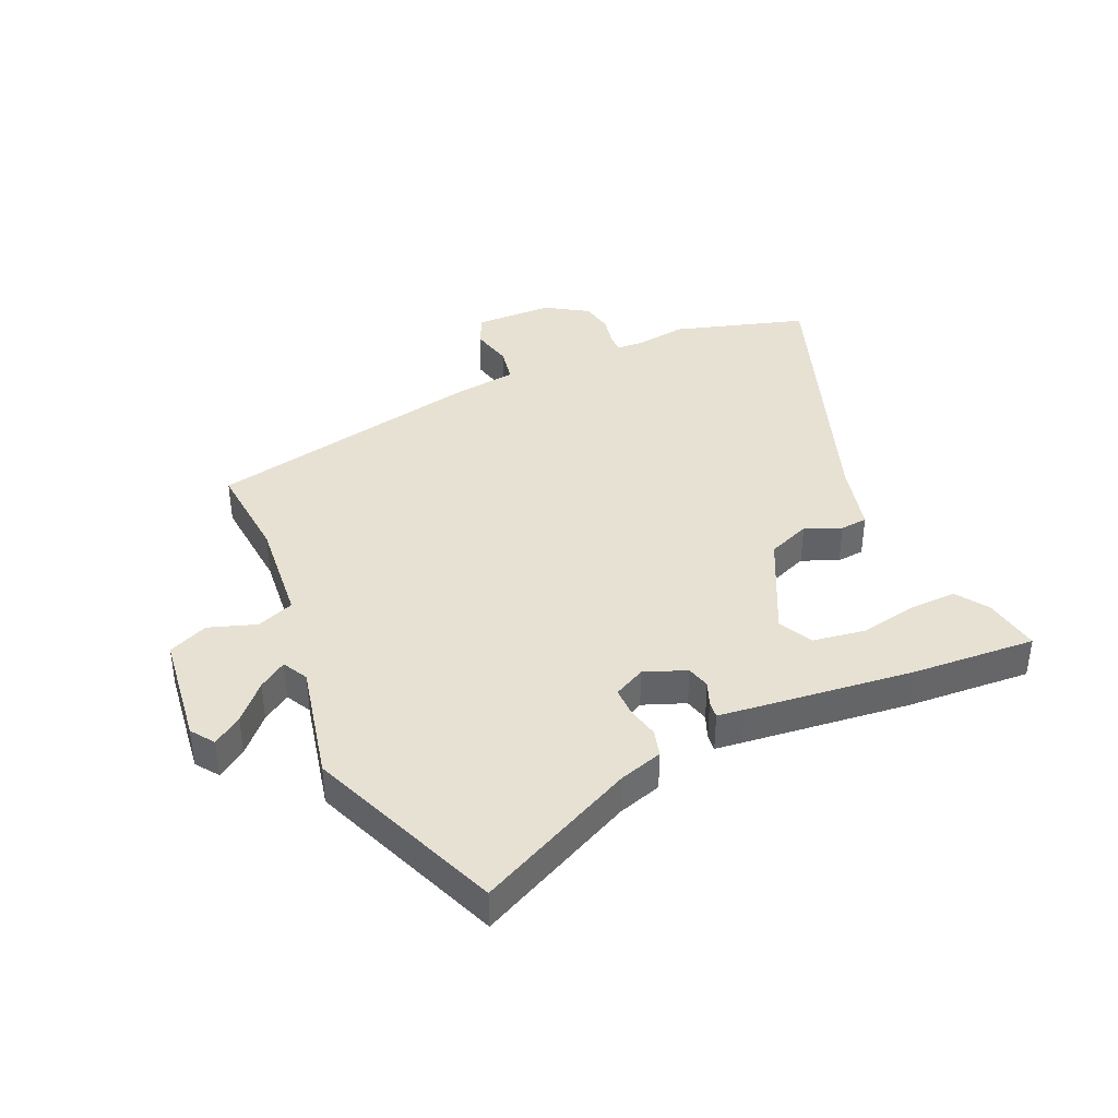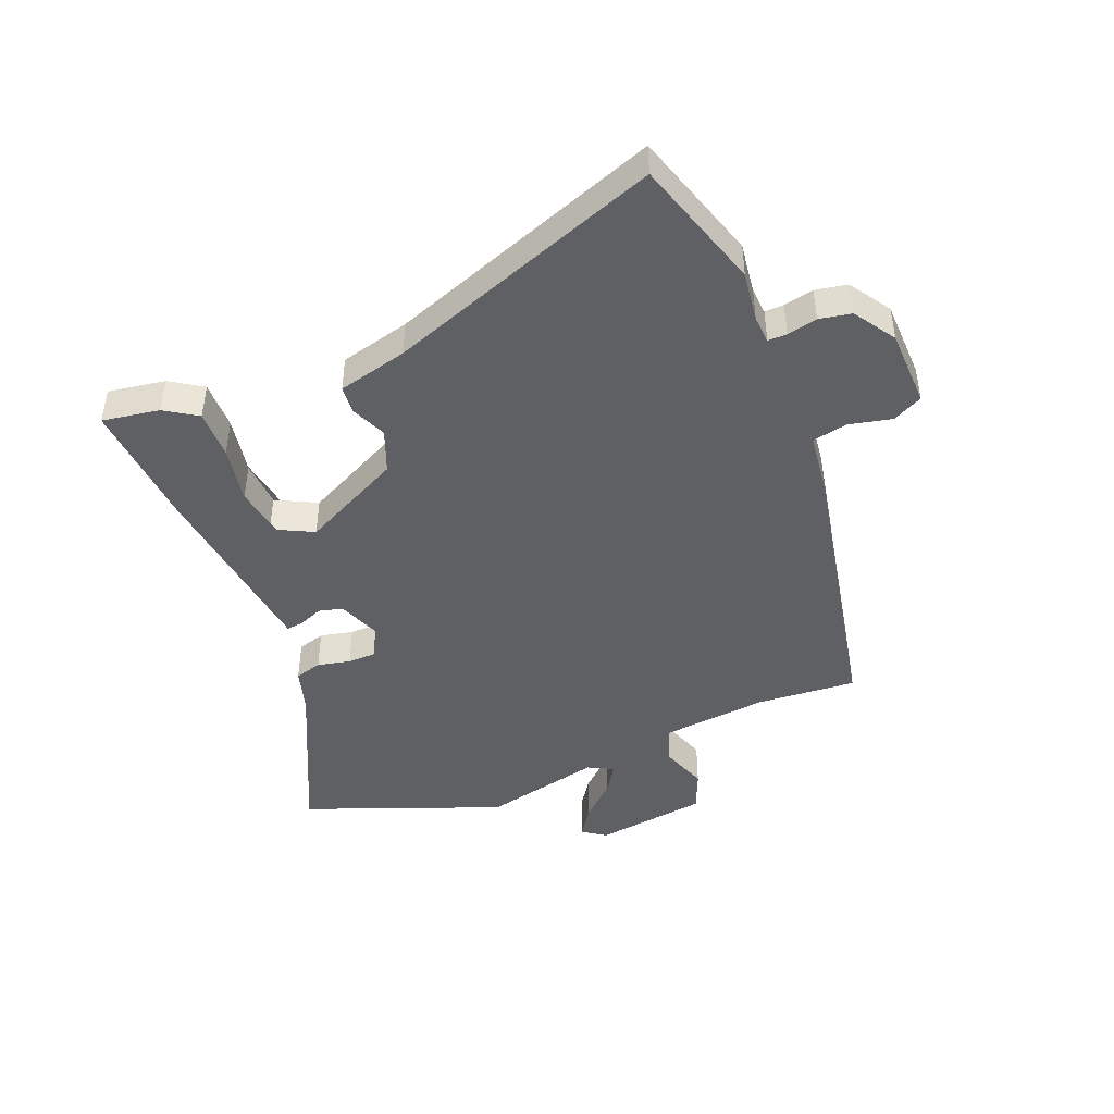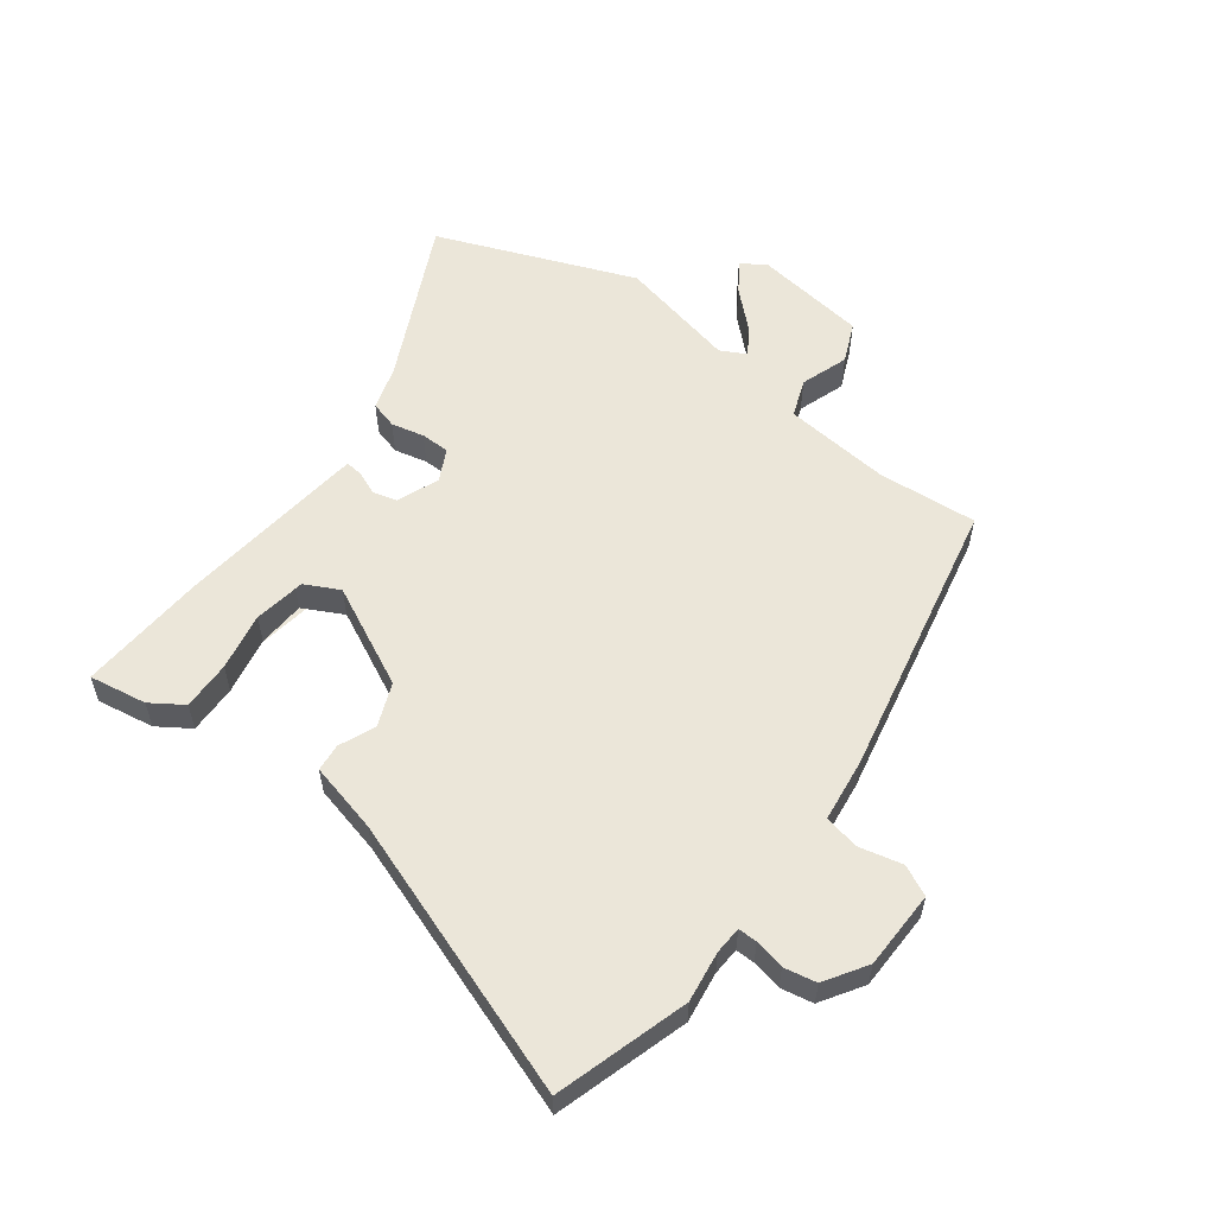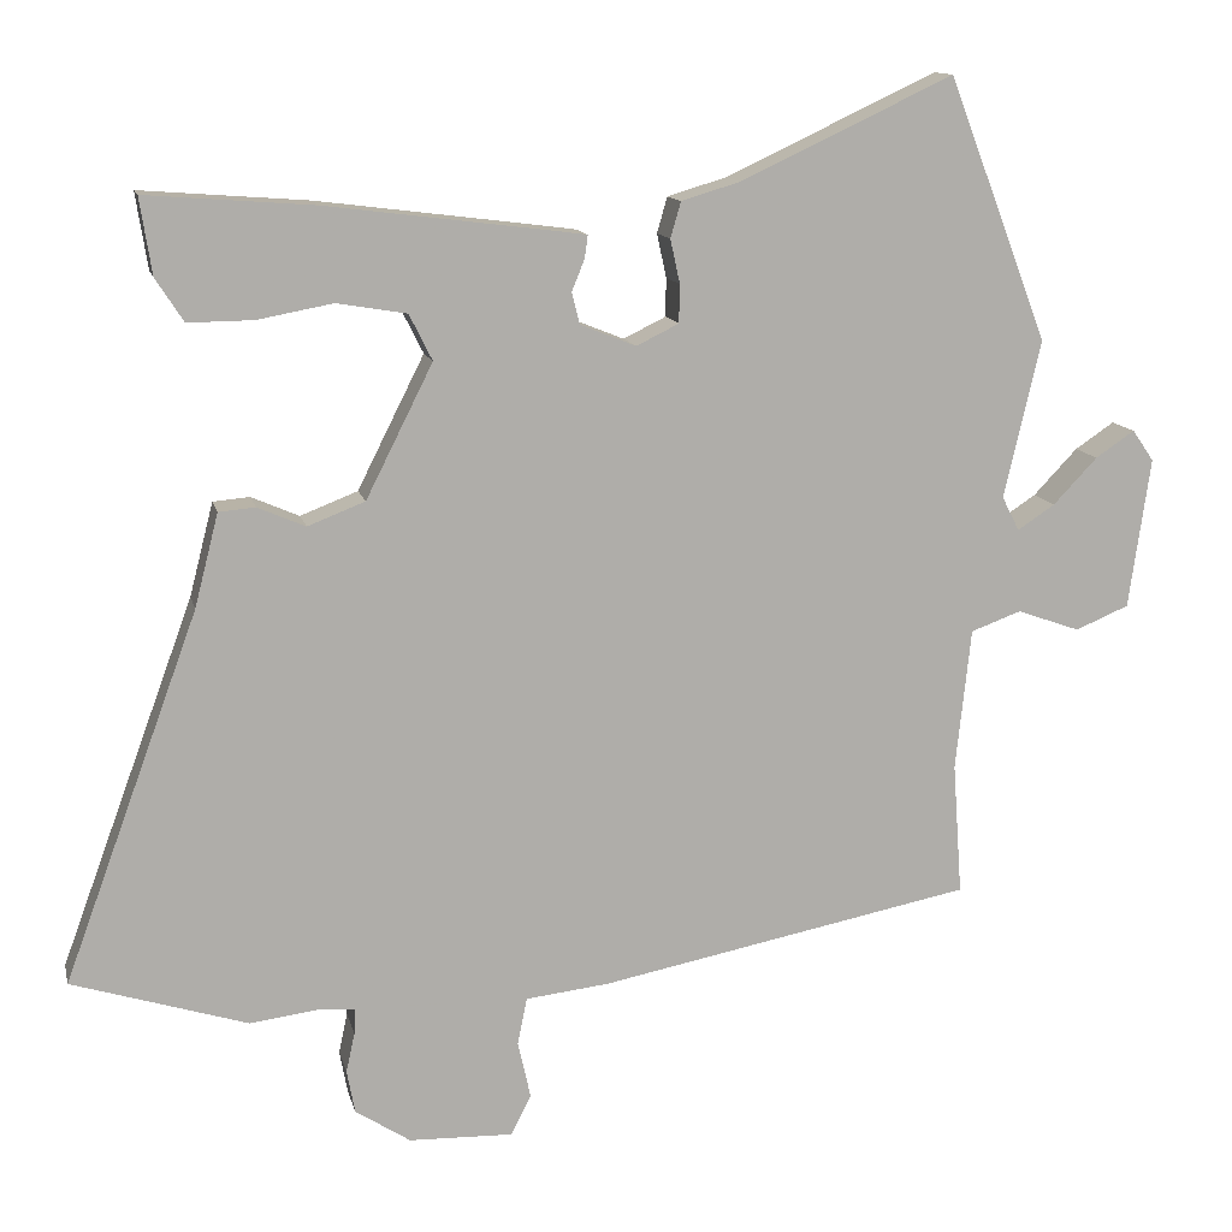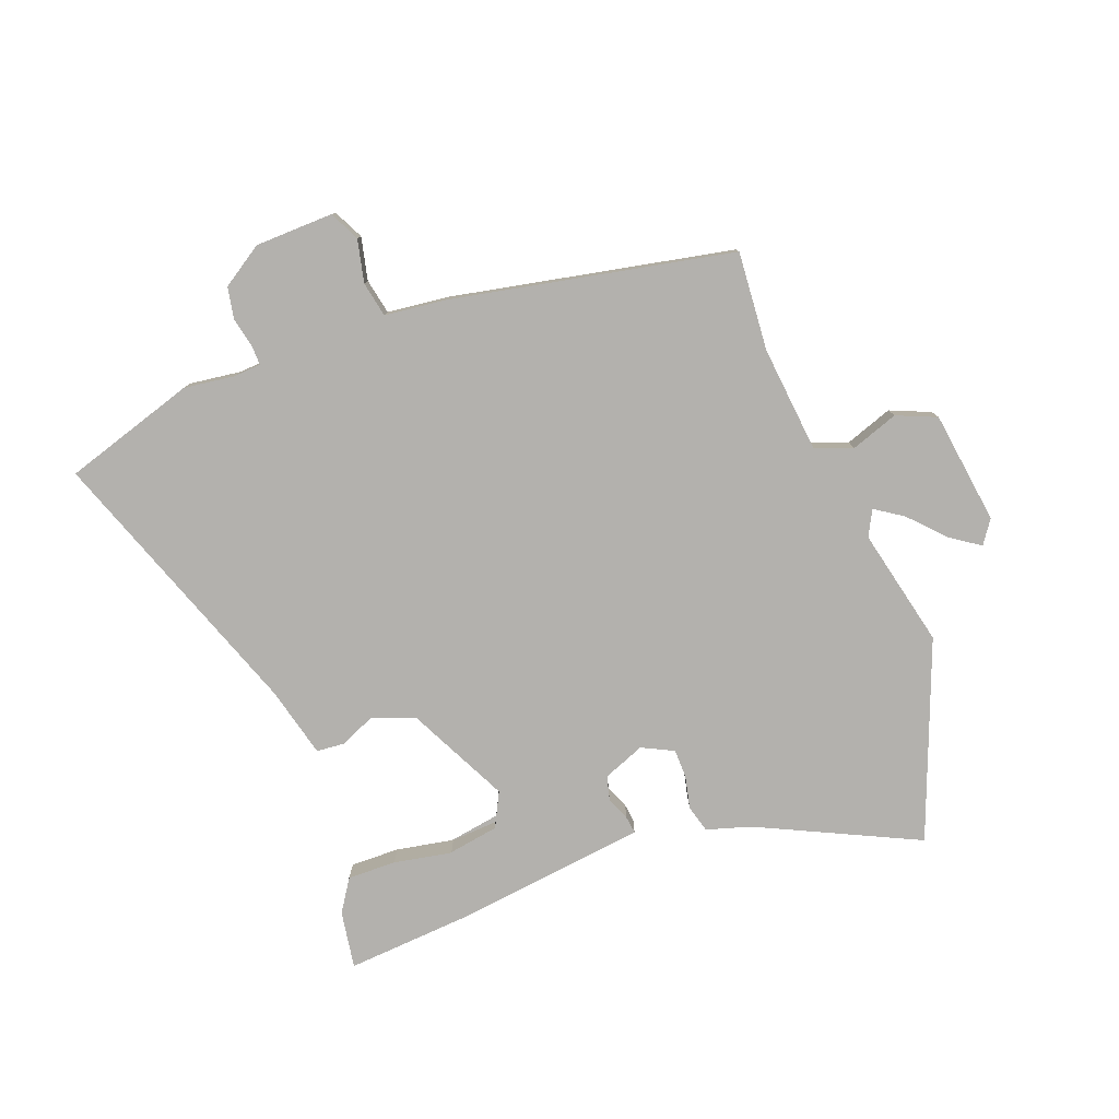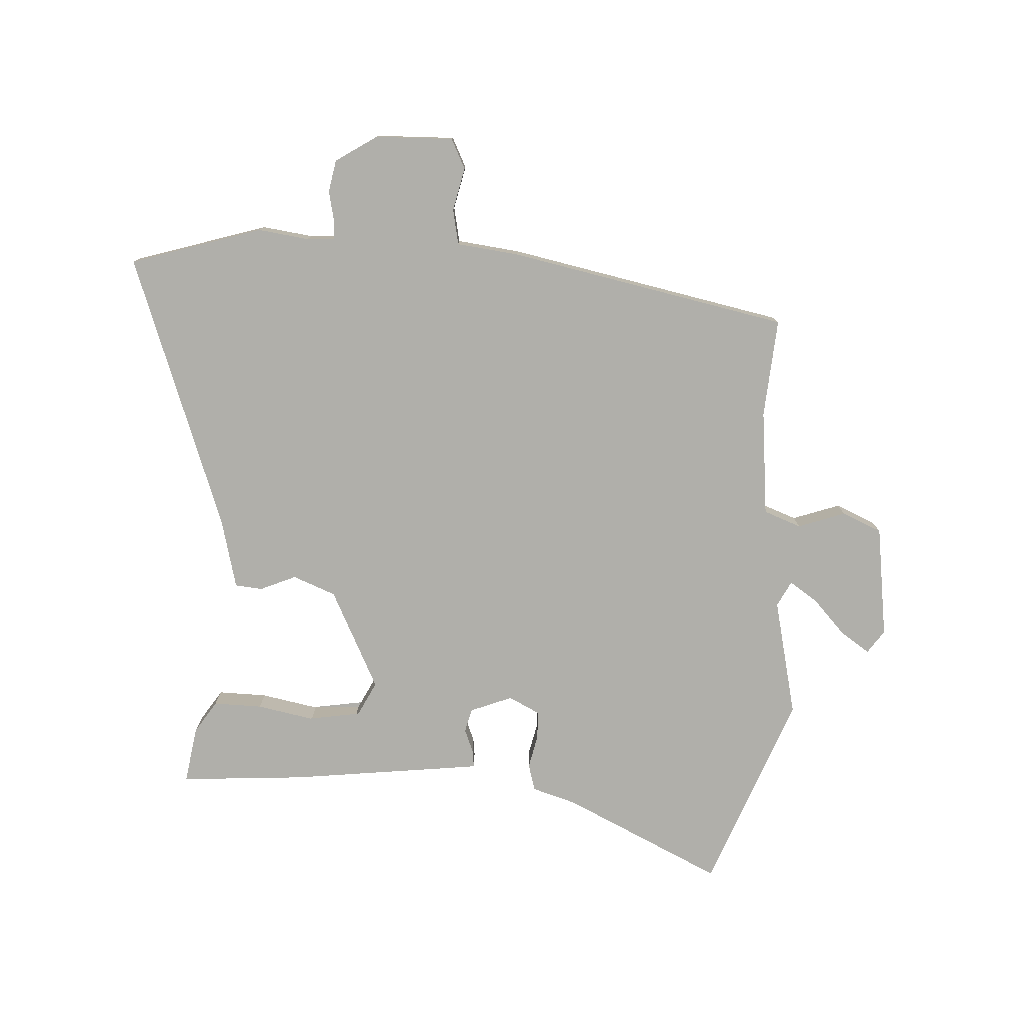
<metadata>
{"format":"obj","ext":"obj","renderer":"f3d","projection":"perspective","resolution":1024,"background":"white","views":[{"elev":39.4,"azim":-24.7,"up":"+Y"},{"elev":-45.1,"azim":111.8,"up":"+Y"},{"elev":57.0,"azim":126.3,"up":"+Y"},{"elev":12.7,"azim":167.3,"up":"+Z"},{"elev":-79.3,"azim":-159.6,"up":"+Y"},{"elev":-78.0,"azim":176.6,"up":"+Y"}]}
</metadata>
<code>
v 0.329 0.07 0.487
v 0.539 0.07 0.503
v 0.524 0.07 0.407
v 0.489 0.07 0.353
v 0.407 0.07 0.354
v 0.31 0.07 0.372
v 0.23 0.07 0.367
v 0.196 0.07 0.299
v 0.28 0.07 0.132
v 0.352 0.07 0.104
v 0.412 0.07 0.13
v 0.458 0.07 0.126
v 0.488 0.07 0.009
v 0.657 0.07 -0.451
v 0.437 0.07 -0.52
v 0.352 0.07 -0.509
v 0.306 0.07 -0.512
v 0.307 0.07 -0.544
v 0.318 0.07 -0.594
v 0.308 0.07 -0.648
v 0.239 0.07 -0.693
v 0.108 0.07 -0.697
v 0.083 0.07 -0.647
v 0.099 0.07 -0.575
v 0.087 0.07 -0.516
v -0.018 0.07 -0.504
v -0.487 0.07 -0.412
v -0.475 0.07 -0.246
v -0.494 0.07 -0.068
v -0.557 0.07 -0.045
v -0.636 0.07 -0.073
v -0.703 0.07 -0.045
v -0.73 0.07 0.144
v -0.703 0.07 0.183
v -0.654 0.07 0.15
v -0.599 0.07 0.092
v -0.552 0.07 0.061
v -0.53 0.07 0.104
v -0.576 0.07 0.302
v -0.45 0.07 0.631
v -0.183 0.07 0.506
v -0.109 0.07 0.484
v -0.096 0.07 0.439
v -0.108 0.07 0.384
v -0.107 0.07 0.336
v -0.054 0.07 0.31
v 0.016 0.07 0.338
v 0.026 0.07 0.378
v 0.01 0.07 0.417
v 0.006 0.07 0.446
v 0.051 0.07 0.452
v 0.329 0 0.487
v 0.539 0 0.503
v 0.524 0 0.407
v 0.489 0 0.353
v 0.407 0 0.354
v 0.31 0 0.372
v 0.23 0 0.367
v 0.196 0 0.299
v 0.28 0 0.132
v 0.352 0 0.104
v 0.412 0 0.13
v 0.458 0 0.126
v 0.488 0 0.009
v 0.657 0 -0.451
v 0.437 0 -0.52
v 0.352 0 -0.509
v 0.306 0 -0.512
v 0.307 0 -0.544
v 0.318 0 -0.594
v 0.308 0 -0.648
v 0.239 0 -0.693
v 0.108 0 -0.697
v 0.083 0 -0.647
v 0.099 0 -0.575
v 0.087 0 -0.516
v -0.018 0 -0.504
v -0.487 0 -0.412
v -0.475 0 -0.246
v -0.494 0 -0.068
v -0.557 0 -0.045
v -0.636 0 -0.073
v -0.703 0 -0.045
v -0.73 0 0.144
v -0.703 0 0.183
v -0.654 0 0.15
v -0.599 0 0.092
v -0.552 0 0.061
v -0.53 0 0.104
v -0.576 0 0.302
v -0.45 0 0.631
v -0.183 0 0.506
v -0.109 0 0.484
v -0.096 0 0.439
v -0.108 0 0.384
v -0.107 0 0.336
v -0.054 0 0.31
v 0.016 0 0.338
v 0.026 0 0.378
v 0.01 0 0.417
v 0.006 0 0.446
v 0.051 0 0.452
f 48 49 50 51
f 47 48 51 1
f 41 42 43 44
f 41 44 45
f 38 39 40 41
f 37 38 41 45
f 33 34 35 36
f 33 36 37
f 30 31 32 33
f 29 30 33 37
f 25 26 27 28
f 25 28 29
f 21 22 23 24
f 21 24 25
f 18 19 20 21
f 17 18 21 25
f 16 17 25 29
f 13 14 15 16
f 10 11 12 13
f 9 10 13 16
f 8 9 16 29
f 3 4 5 6
f 3 6 7
f 47 1 2 3
f 46 47 3
f 29 37 45 46
f 7 8 29 46
f 46 7 3
f 102 101 100 99
f 52 102 99 98
f 95 94 93 92
f 96 95 92
f 92 91 90 89
f 96 92 89 88
f 87 86 85 84
f 88 87 84
f 84 83 82 81
f 88 84 81 80
f 79 78 77 76
f 80 79 76
f 75 74 73 72
f 76 75 72
f 72 71 70 69
f 76 72 69 68
f 80 76 68 67
f 67 66 65 64
f 64 63 62 61
f 67 64 61 60
f 80 67 60 59
f 57 56 55 54
f 58 57 54
f 54 53 52 98
f 54 98 97
f 97 96 88 80
f 97 80 59 58
f 54 58 97
f 1 52 53 2
f 2 53 54 3
f 3 54 55 4
f 4 55 56 5
f 5 56 57 6
f 6 57 58 7
f 7 58 59 8
f 8 59 60 9
f 9 60 61 10
f 10 61 62 11
f 11 62 63 12
f 12 63 64 13
f 13 64 65 14
f 14 65 66 15
f 15 66 67 16
f 16 67 68 17
f 17 68 69 18
f 18 69 70 19
f 19 70 71 20
f 20 71 72 21
f 21 72 73 22
f 22 73 74 23
f 23 74 75 24
f 24 75 76 25
f 25 76 77 26
f 26 77 78 27
f 27 78 79 28
f 28 79 80 29
f 29 80 81 30
f 30 81 82 31
f 31 82 83 32
f 32 83 84 33
f 33 84 85 34
f 34 85 86 35
f 35 86 87 36
f 36 87 88 37
f 37 88 89 38
f 38 89 90 39
f 39 90 91 40
f 40 91 92 41
f 41 92 93 42
f 42 93 94 43
f 43 94 95 44
f 44 95 96 45
f 45 96 97 46
f 46 97 98 47
f 47 98 99 48
f 48 99 100 49
f 49 100 101 50
f 50 101 102 51
f 51 102 52 1

</code>
